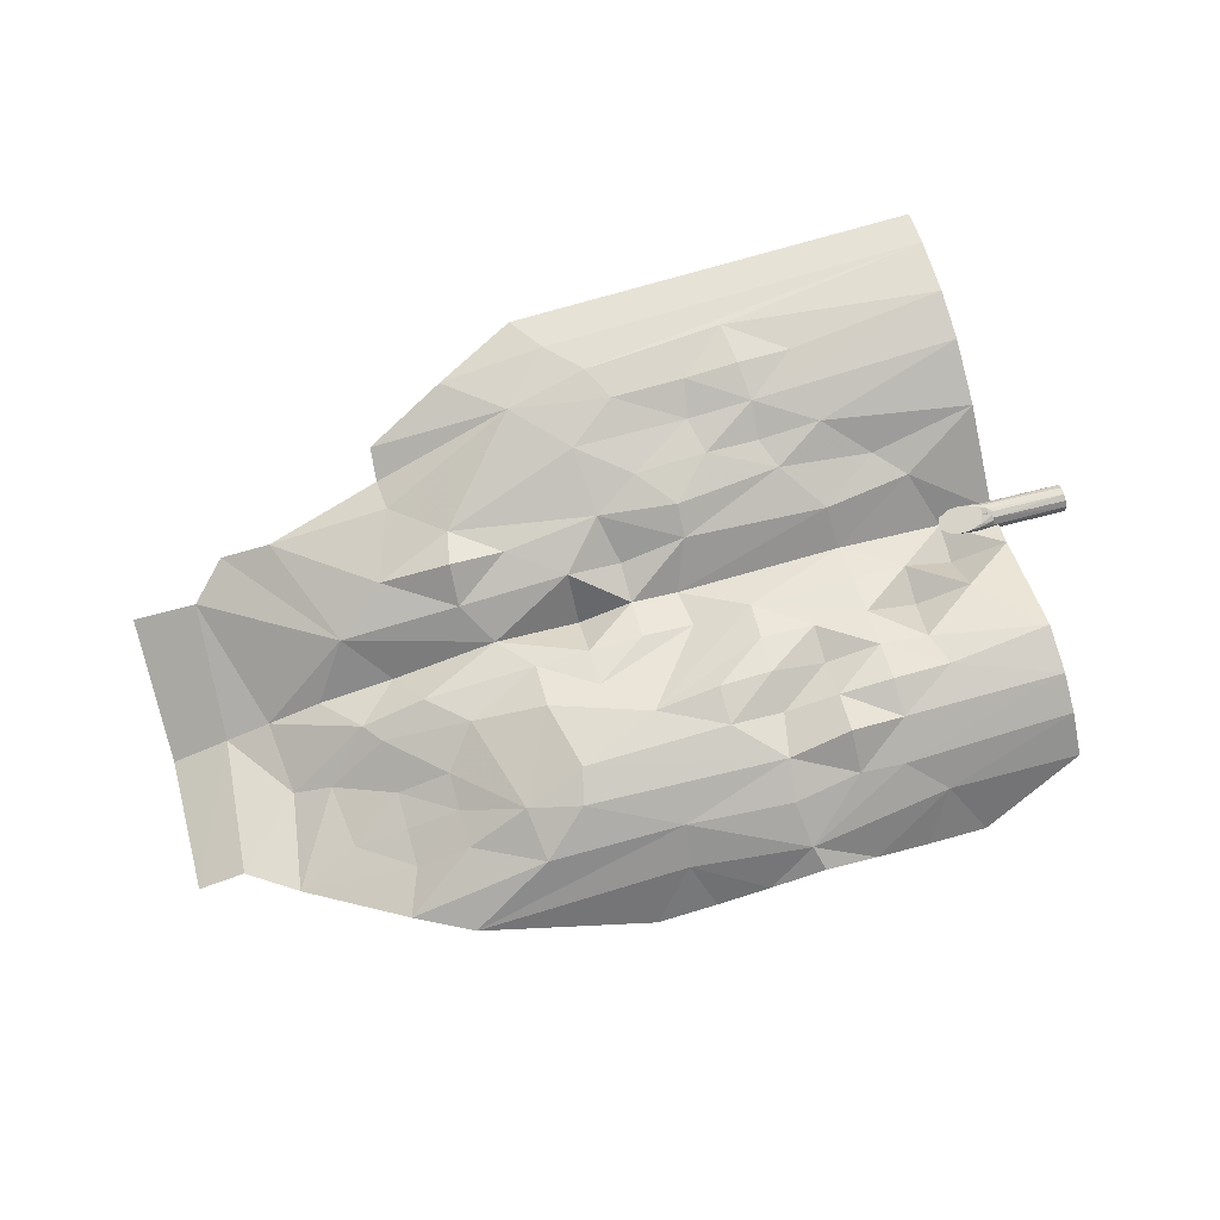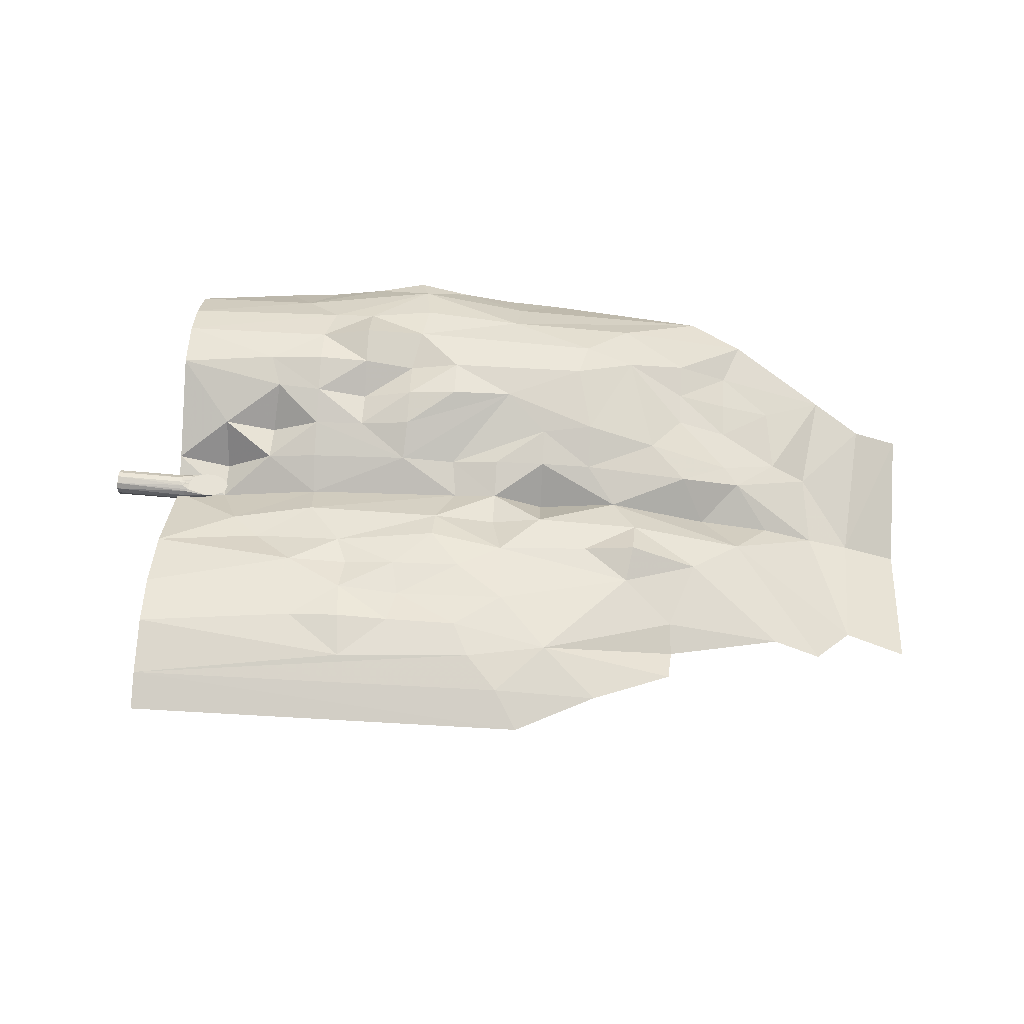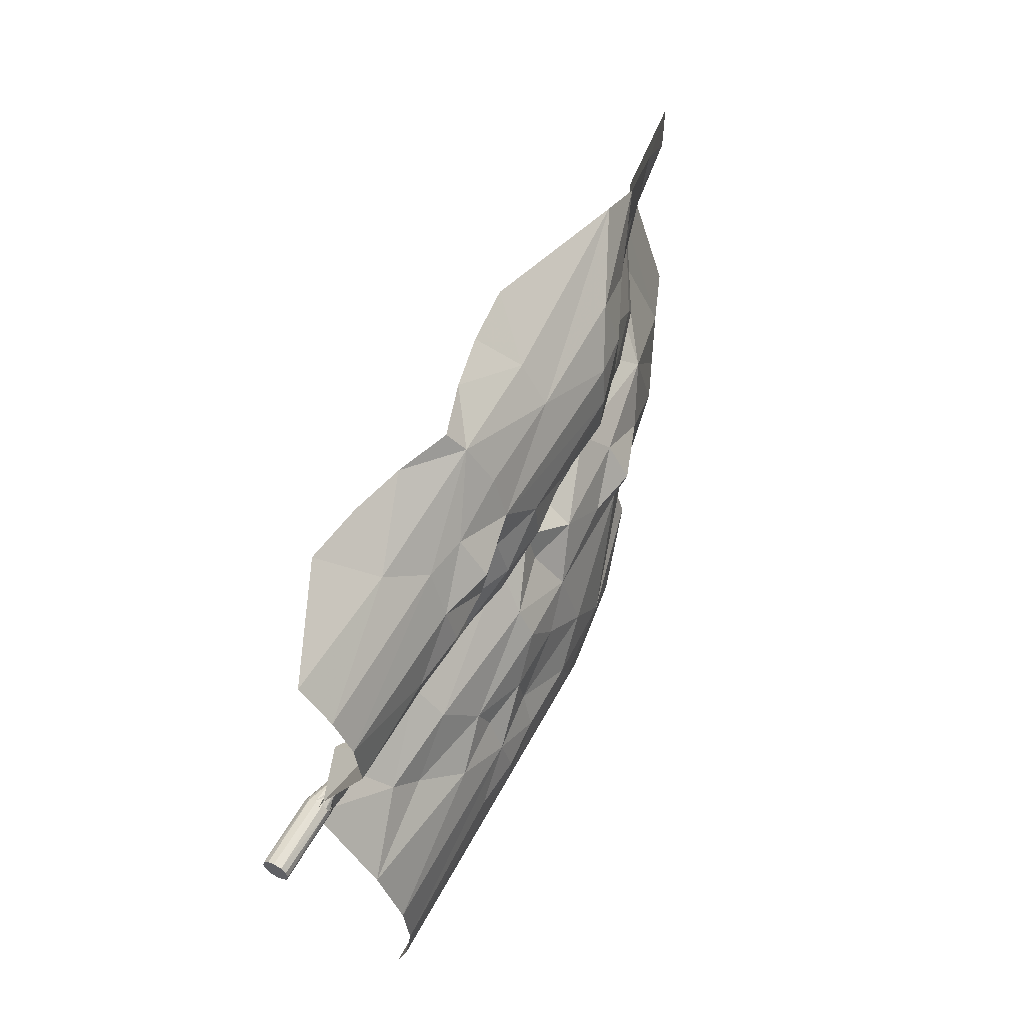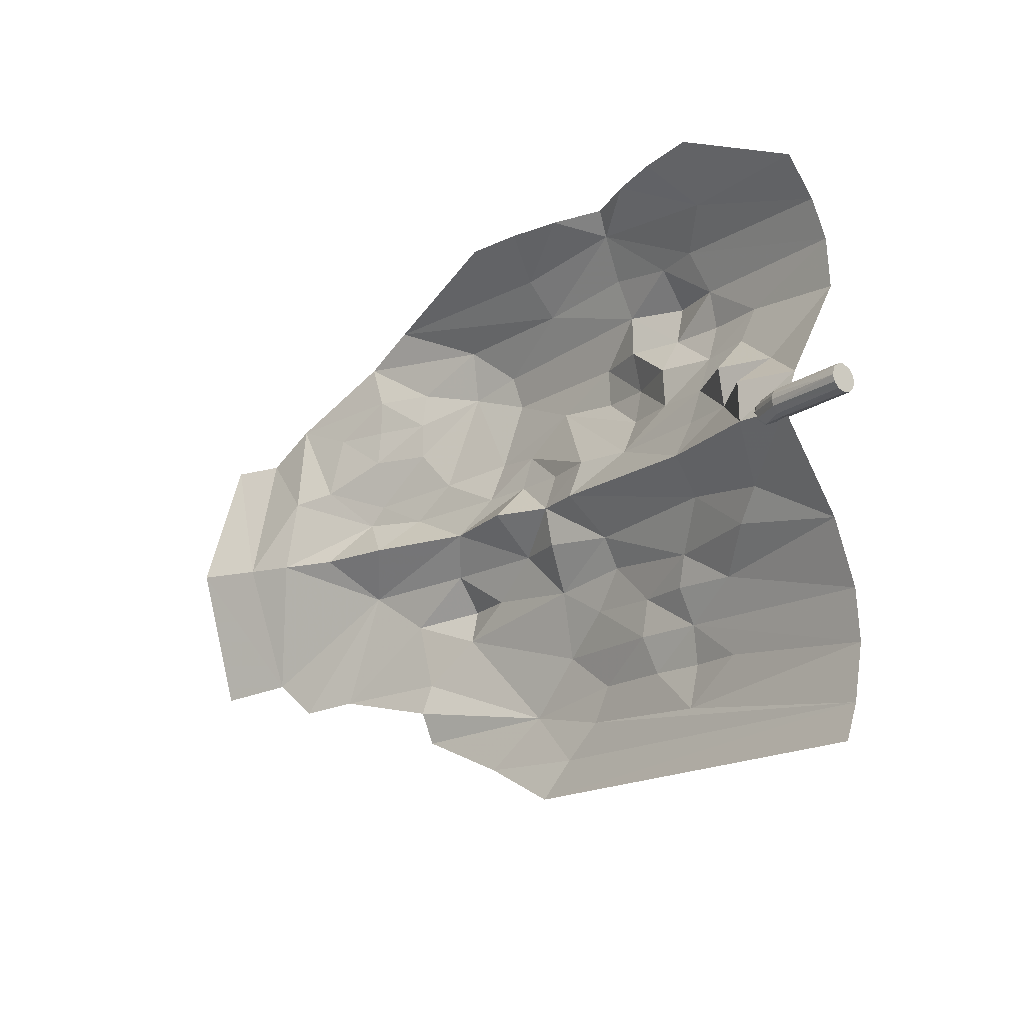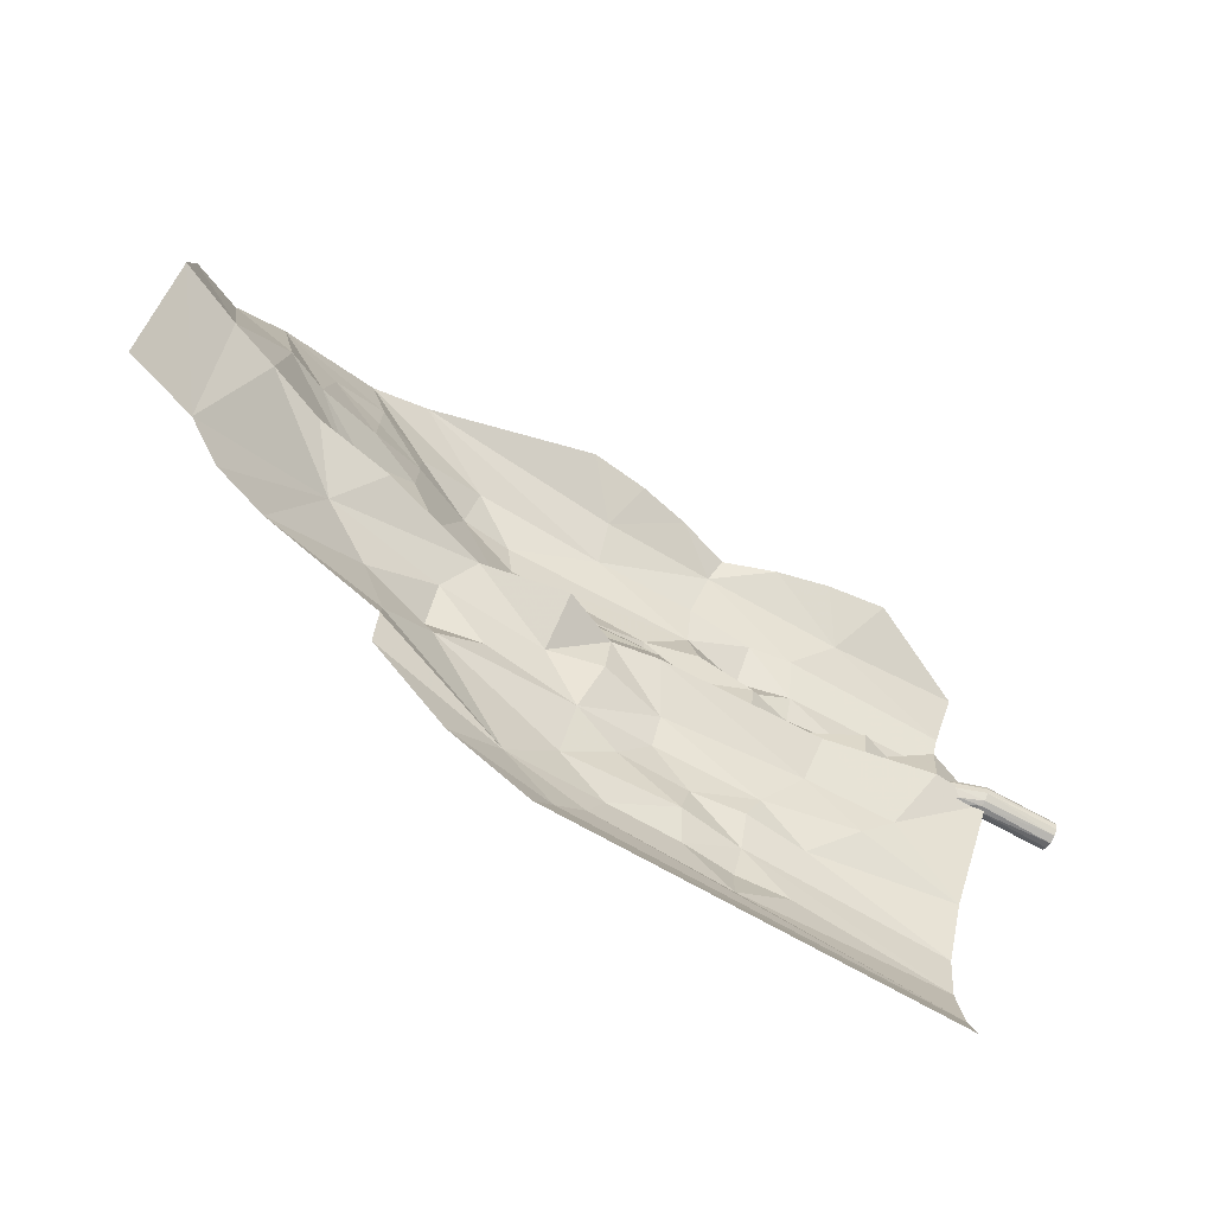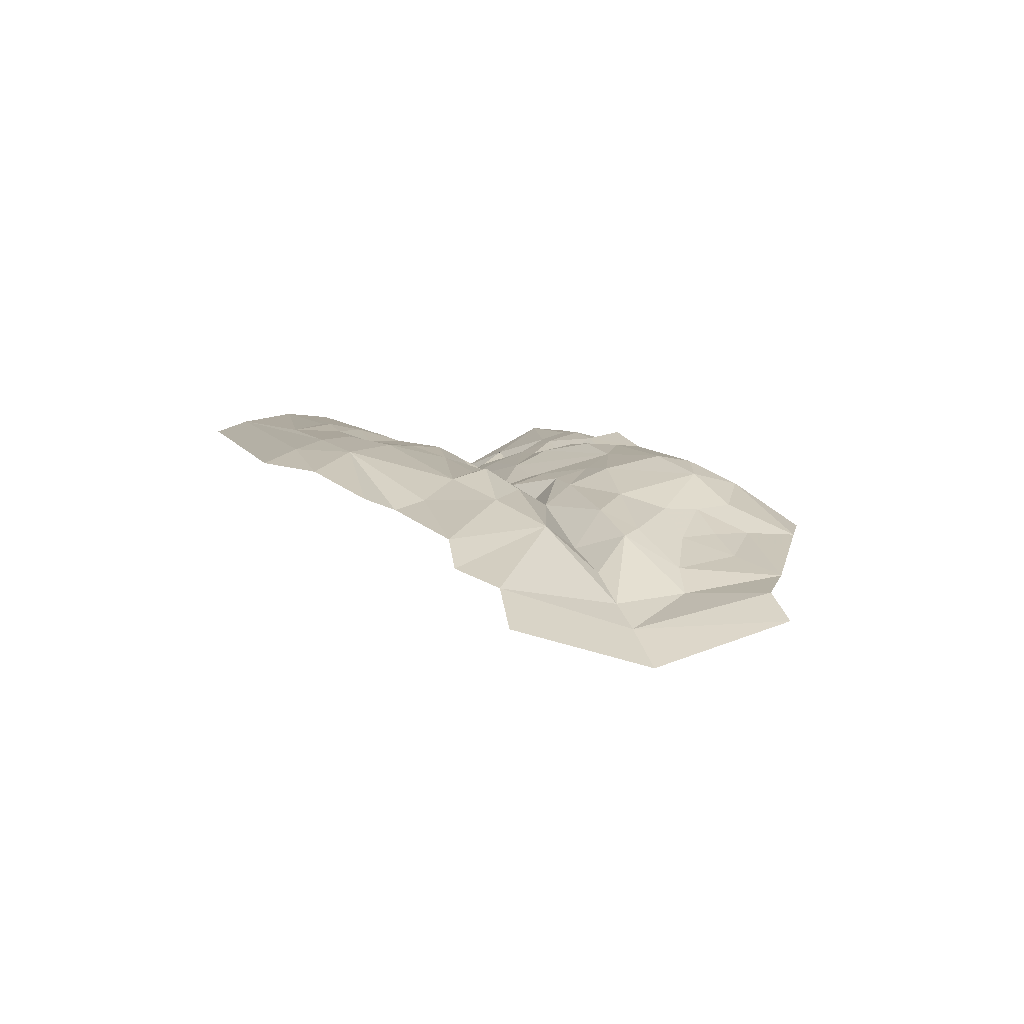
<metadata>
{"format":"obj","ext":"obj","renderer":"f3d","projection":"perspective","resolution":1024,"background":"white","views":[{"elev":75.6,"azim":165.9,"up":"+Z"},{"elev":63.8,"azim":5.1,"up":"+Z"},{"elev":55.2,"azim":-61.4,"up":"+Y"},{"elev":-19.6,"azim":-129.1,"up":"+Y"},{"elev":-67.8,"azim":150.9,"up":"+Y"},{"elev":7.1,"azim":75.9,"up":"+Z"}]}
</metadata>
<code>
o Plane
v 0.1118 -0.426 0.09639
v 0.08568 0.358 0.01445
v 0.08739 0.3067 0.05716
v 0.08909 0.2559 0.08232
v 0.09134 0.1885 0.08935
v 0.09602 0.04751 0.01636
v 0.098 -0.01006 -0.004727
v 0.1021 -0.1364 0.08396
v 0.105 -0.223 0.1191
v 0.1074 -0.2932 0.1266
v 0.1101 -0.3739 0.1138
v 0.6927 -0.4068 0.09169
v 1.304 -0.1644 -0.0717
v 1.297 0.0355 -0.1346
v 1.291 0.2301 -0.081
v 0.6922 0.4318 -0.04339
v 0.6086 0.429 -0.03377
v 0.5336 0.4265 -0.01688
v 0.4587 0.424 0.007956
v 0.3837 0.4215 -0.01776
v 0.3088 0.419 -0.03553
v 0.2244 0.4163 -0.04619
v 0.657 -0.353 0.1092
v 0.8064 -0.3446 0.088
v 0.4139 -0.3212 0.1206
v 0.6098 -0.3042 0.1194
v 0.9199 -0.2876 0.05765
v 0.3315 -0.2622 0.1238
v 0.4065 -0.2595 0.129
v 0.4814 -0.2572 0.1227
v 0.5848 -0.2549 0.1218
v 0.7253 -0.2773 0.1094
v 0.9225 -0.2426 0.04034
v 1.159 -0.205 -0.01269
v 0.4002 -0.206 0.1174
v 0.4904 -0.2055 0.1047
v 0.6518 -0.2009 0.1125
v 0.8438 -0.1386 0.07522
v 0.917 -0.1978 0.05263
v 1.087 -0.1976 0.01756
v 0.315 -0.1597 0.1028
v 0.4029 -0.1557 0.09544
v 0.4779 -0.1529 0.1036
v 0.5792 -0.1475 0.103
v 0.95 -0.09629 0.05453
v 1.209 -0.154 -0.0337
v 0.2515 -0.1089 0.06603
v 0.3848 -0.1135 0.08802
v 0.5327 -0.09401 0.09655
v 0.6422 -0.1067 0.0888
v 0.776 -0.09088 0.07804
v 0.8512 -0.08795 0.09092
v 0.2088 -0.07117 0.05076
v 0.3319 -0.04914 0.06182
v 0.5327 -0.05193 0.07395
v 0.6243 -0.04452 0.05063
v 0.6992 -0.04123 0.06809
v 0.8524 -0.03664 0.05767
v 1.021 -0.03889 0.02223
v 1.149 0.0284 -0.0727
v 1.213 0.03207 -0.097
v 0.1737 -0.005414 -0.009114
v 0.3252 -0.000287 0.02078
v 0.5578 0.008927 0.02877
v 0.6226 0.009808 0.03831
v 0.6975 0.01188 0.00556
v 0.8155 0.01602 0.02748
v 0.9641 0.02102 -0.01999
v 1.072 0.02477 -0.04051
v 0.1723 0.05004 -0.01188
v 0.246 0.05069 0.03648
v 0.321 0.05318 0.0465
v 0.4677 0.05676 0.05552
v 0.6208 0.06312 0.05565
v 0.6958 0.06561 0.05601
v 0.7707 0.06809 0.05345
v 0.9279 0.0711 0.03177
v 1.018 0.08129 0.004506
v 0.1693 0.1005 0.05108
v 0.245 0.1046 0.02703
v 0.3192 0.1054 0.06468
v 0.3942 0.1079 0.06875
v 0.4695 0.1095 0.0808
v 0.5491 0.06217 0.04418
v 0.694 0.1179 0.07094
v 0.769 0.1296 0.07786
v 0.8728 0.1196 0.04849
v 0.996 0.1086 0.01065
v 1.08 0.1445 -0.03709
v 1.135 0.1345 -0.06459
v 0.2514 0.1618 0.08081
v 0.3175 0.1577 0.08337
v 0.3925 0.1608 0.0635
v 0.4681 0.16 0.09105
v 0.542 0.1638 0.0979
v 0.6319 0.1734 0.08752
v 0.9172 0.1776 0.02959
v 0.9921 0.1801 -0.005507
v 1.223 0.2289 -0.05296
v 0.2343 0.2072 0.0917
v 0.3157 0.21 0.09843
v 0.3907 0.2125 0.09327
v 0.4657 0.215 0.07547
v 0.5406 0.2174 0.09415
v 0.7437 0.2242 0.09334
v 0.8284 0.2563 0.07164
v 0.9154 0.2299 0.02644
v 0.9904 0.2323 -0.002065
v 1.065 0.2348 -0.02474
v 0.3137 0.2612 0.08536
v 0.3888 0.2653 0.1035
v 0.4762 0.2779 0.0844
v 0.7549 0.2735 0.08497
v 0.9137 0.2821 0.03189
v 0.9886 0.2846 -0.002548
v 1.152 0.273 -0.04172
v 0.3252 0.3183 0.05822
v 0.3872 0.317 0.06592
v 0.4816 0.334 0.06331
v 0.6294 0.3269 0.06033
v 0.8171 0.3293 0.05352
v 1.012 0.3496 -0.004187
v 0.2699 0.3604 0.02233
v 0.4703 0.3929 0.02991
v 0.6356 0.3778 0.02071
v 0.9311 0.3882 -0.001822
f 11 25 10
f 11 26 25
f 23 32 26
f 23 24 32
f 26 31 30
f 26 32 31
f 31 36 30
f 31 37 36
f 32 37 31
f 36 44 43
f 37 44 36
f 39 45 38
f 41 47 8
f 41 48 47
f 44 49 43
f 44 50 49
f 37 50 44
f 38 45 52
f 50 57 56
f 53 63 62
f 59 69 68
f 60 69 59
f 64 73 63
f 68 78 77
f 69 78 68
f 69 60 78
f 77 88 87
f 78 89 88
f 60 61 90
f 83 95 94
f 85 96 84
f 89 98 88
f 90 99 116
f 100 110 4
f 104 112 103
f 105 113 112
f 106 113 105
f 113 120 112
f 106 121 113
f 122 126 121
f 12 23 11
f 12 24 23
f 14 61 46
f 126 16 125
f 124 19 20
f 123 21 22
f 8 53 7
f 9 41 8
f 11 23 26
f 10 25 28
f 25 29 28
f 32 24 27 33
f 35 9 10 28
f 35 29 30 36
f 28 29 35
f 39 38 32 33
f 32 38 37
f 39 33 40 45
f 43 42 35 36
f 9 35 41
f 35 42 41
f 59 40 34 46
f 40 59 45
f 48 42 43 49
f 41 42 48
f 50 37 38 51
f 54 53 47 48
f 38 52 51
f 8 47 53
f 55 54 48 49
f 55 49 50 56
f 57 50 51 58
f 58 52 45 59
f 51 52 58
f 64 63 54 55
f 46 60 59
f 46 61 60
f 53 54 63
f 65 64 55 56
f 65 56 57 66
f 67 66 57 58
f 67 58 59 68
f 71 70 62 63
f 84 64 65 74
f 63 72 71
f 63 73 72
f 64 84 73
f 75 74 65 66
f 75 66 67 76
f 79 70 71 80
f 67 77 76
f 67 68 77
f 81 80 71 72
f 81 72 73 82
f 96 83 73 84
f 73 83 82
f 85 84 74 75
f 85 75 76 86
f 87 86 76 77
f 90 89 78 60
f 77 78 88
f 91 80 81 92
f 79 80 91
f 92 81 82 93
f 94 93 82 83
f 100 91 92 101
f 83 96 95
f 85 86 96
f 87 88 97
f 88 98 97
f 90 61 99
f 102 101 92 93
f 103 102 93 94
f 104 103 94 95
f 104 95 96 105
f 106 105 86 87
f 96 86 105
f 106 87 97 107
f 107 97 98 108
f 109 108 98 89
f 116 109 89 90
f 110 101 102 111
f 100 101 110
f 112 111 102 103
f 115 114 107 108
f 104 105 112
f 106 107 114
f 115 108 109 116
f 117 3 4 110
f 118 117 110 111
f 118 111 112 119
f 121 106 114 122
f 112 120 119
f 113 121 120
f 123 2 3 117
f 114 115 122
f 115 116 122
f 124 123 117 118
f 124 119 120 125
f 118 119 124
f 126 125 120 121
f 1 12 11
f 15 99 61 14
f 13 14 46
f 30 29 25 26
f 18 124 125 17
f 125 16 17
f 20 21 123 124
f 124 18 19
f 5 6 79 91
f 2 123 22
f 5 100 4
f 91 100 5
f 6 7 62 70
f 6 70 79
f 7 53 62
o Cylinder
v -0.001027 0.01942 -0.002196
v 0.104 0.01642 -0.0121
v -0.001027 0.01684 -0.0111
v -0.001027 0.01039 -0.01813
v 0.104 0.00788 -0.01947
v 0.104 0 -0.02091
v 0.1038 -0.008703 -0.01932
v -0.001027 -0.000483 -0.02114
v -0.001027 -0.009385 -0.01855
v -0.001027 -0.01642 -0.0121
v 0.1039 -0.01676 -0.01123
v 0.1055 -0.01921 -0.003479
v 0.1105 -0.01824 0.005446
v -0.001027 -0.01942 -0.001229
v 0.1105 -0.01401 0.01201
v -0.001027 -0.01684 0.007673
v -0.001027 -0.01039 0.01471
v 0.1164 -0.0111 0.01388
v 0.104 0 0.01749
v 0.104 0.008767 0.01586
v -0.001027 0.000483 0.01771
v -0.001027 0.009385 0.01513
v -0.001027 0.01642 0.008677
v 0.104 0.01684 0.007673
v 0.104 0.01942 -0.001229
v 0.1039 0.0165 -0.01149
v 0.1038 0.01192 -0.01676
v 0.1038 0.005477 -0.02014
v 0.104 0 -0.02091
v 0.104 0 0.01749
v 0.1037 0.003413 0.017
v 0.1039 0.01236 0.01321
v 0.1039 0.01766 0.00628
v 0.1469 0 -0.007321
v 0.145 -0.009747 -0.005996
v 0.1356 -0.0182 0.0005
v 0.1068 -0.005408 0.0166
v 0.1104 0 0.0162
v 0.1398 0.01768 0.0004
v 0.1456 0.007854 -0.00643
v 0.1469 0 -0.007321
v 0.1104 0 0.0162
v 0.1215 0.01312 0.01345
v 0.1229 0.01665 0.01107
v 0.1039 0.0194 -0.002701
v 0.1491 0.0192 0.01369
v 0.1553 0.01883 0.01366
v 0.1612 0.01774 0.01363
v 0.1667 0.01596 0.01361
v 0.1714 0.01358 0.01358
v 0.1754 0.01066 0.01357
v 0.1783 0.007346 0.01355
v 0.1801 0.003745 0.01354
v 0.1807 0 0.01354
v 0.1768 -0.01006 0.01356
v 0.1602 -0.01818 0.01364
v 0.1469 -0.0191 0.0137
v 0.1175 0 0.01385
v 0.1181 0.003745 0.01384
v 0.1199 0.007346 0.01384
v 0.1228 0.01066 0.01382
v 0.1267 0.01358 0.0138
v 0.1315 0.01596 0.01378
v 0.137 0.01774 0.01375
v 0.1429 0.01883 0.01372
v 0.1491 0.0192 0.01369
v 0.1553 0.01883 0.01366
v 0.1612 0.01774 0.01363
v 0.1667 0.01596 0.01361
v 0.1714 0.01358 0.01358
v 0.1754 0.01066 0.01357
v 0.1783 0.007346 0.01355
v 0.1801 0.003745 0.01354
v 0.1807 0 0.01354
v 0.1175 0 0.01385
v 0.1181 0.003745 0.01384
v 0.1199 0.007346 0.01384
v 0.1228 0.01066 0.01382
v 0.1267 0.01358 0.0138
v 0.1315 0.01596 0.01378
v 0.137 0.01774 0.01375
v 0.1429 0.01883 0.01372
f 130 128 131
f 134 131 132
f 134 132 133
f 136 133 137
f 140 138 139
f 142 139 141
f 143 141 144
f 143 144 163
f 147 163 145
f 147 145 146
f 149 146 150
f 128 129 127 151
f 145 164 168
f 138 137 162
f 159 170 171
f 164 184 201
f 141 183 144
f 153 165 166
f 155 167 160
f 157 156 168
f 189 206 205
f 174 194 193
f 179 199 198
f 187 204 203
f 172 192 208
f 177 197 196
f 185 202 201
f 190 207 206
f 175 195 194
f 180 200 199
f 173 193 192
f 188 205 204
f 178 198 197
f 186 203 202
f 191 208 207
f 176 196 195
f 166 197 198
f 167 200 180
f 166 198 199
f 138 140 136 137
f 129 128 130
f 130 131 134
f 134 133 135
f 135 133 136
f 140 139 142
f 142 141 143
f 143 163 147
f 147 146 148
f 148 146 149
f 151 127 149 150
f 135 136 140 142 143 147 148 149 127 129 130 134
f 170 159 158 169
f 145 168 156
f 171 165 152
f 163 164 145
f 197 166 165 196
f 158 157 169
f 180 181 161 160
f 165 195 196
f 207 208 171 170
f 165 194 195
f 171 208 192
f 164 201 168
f 165 193 194
f 192 193 165 171
f 205 206 170 169
f 170 206 207
f 139 183 141
f 167 155 154 166
f 152 165 153
f 153 166 154
f 155 160 132
f 161 162 137 133
f 160 161 133 132
f 184 164 163 144
f 184 144 183 182 181 180 179 178 177 176 175 174 173 172 191 190 189 188 187 186 185
f 189 205 188
f 174 193 173
f 179 198 178
f 187 203 186
f 172 208 191
f 177 196 176
f 185 201 184
f 190 206 189
f 175 194 174
f 180 199 179
f 173 192 172
f 188 204 187
f 178 197 177
f 186 202 185
f 191 207 190
f 176 195 175
f 182 162 161 181
f 167 180 160
f 200 167 166 199
f 201 202 157 168
f 183 138 162 182
f 157 202 203
f 203 204 169 157
f 138 183 139
f 169 204 205

</code>
